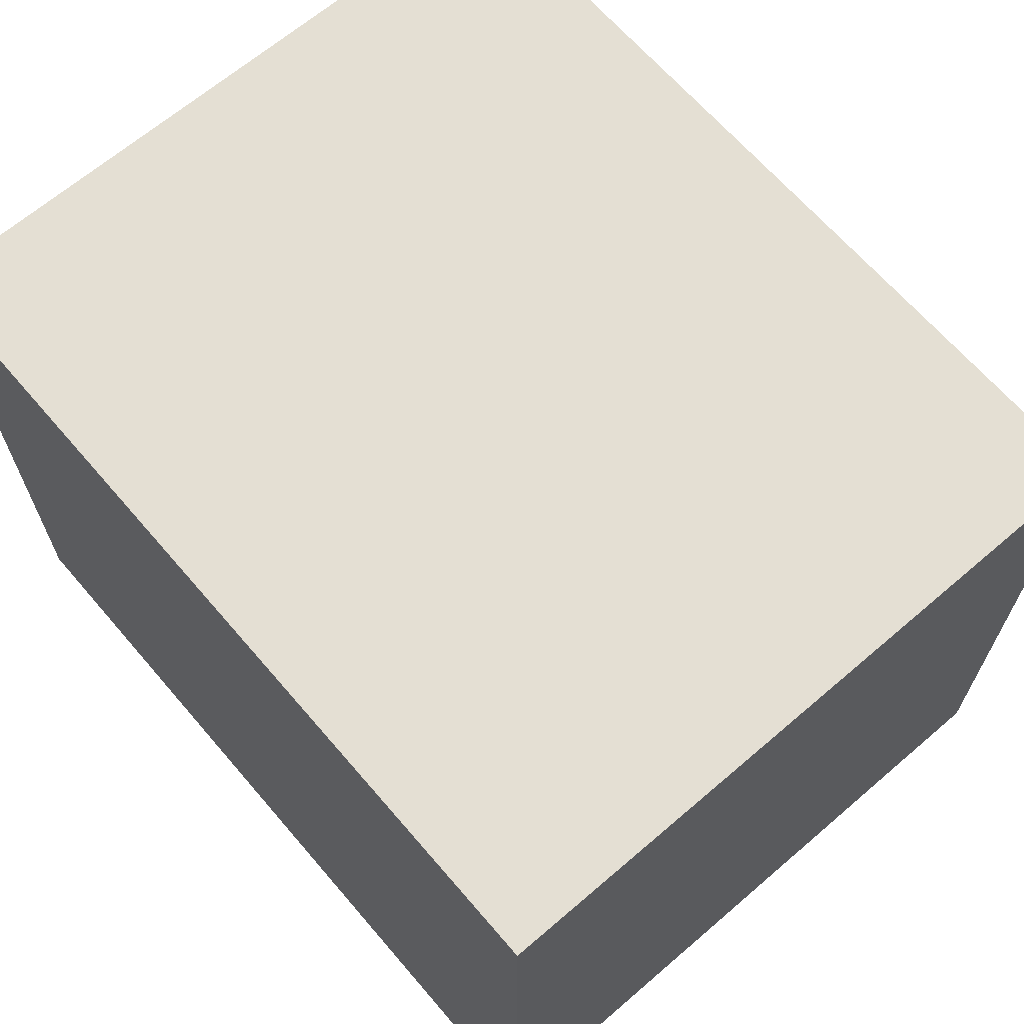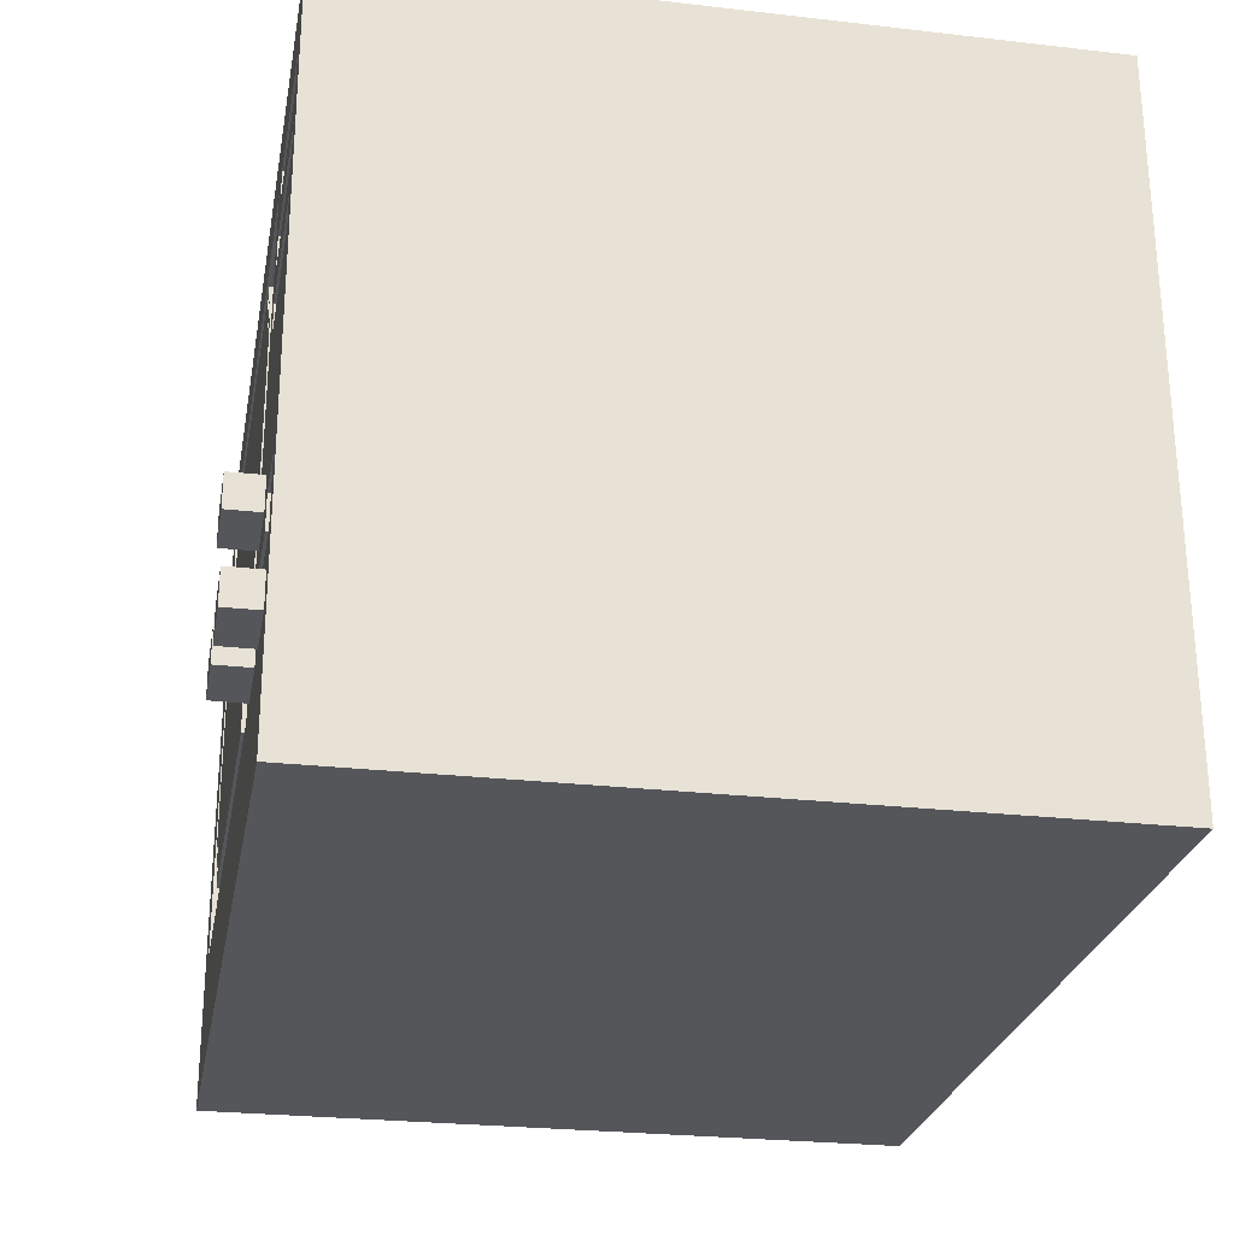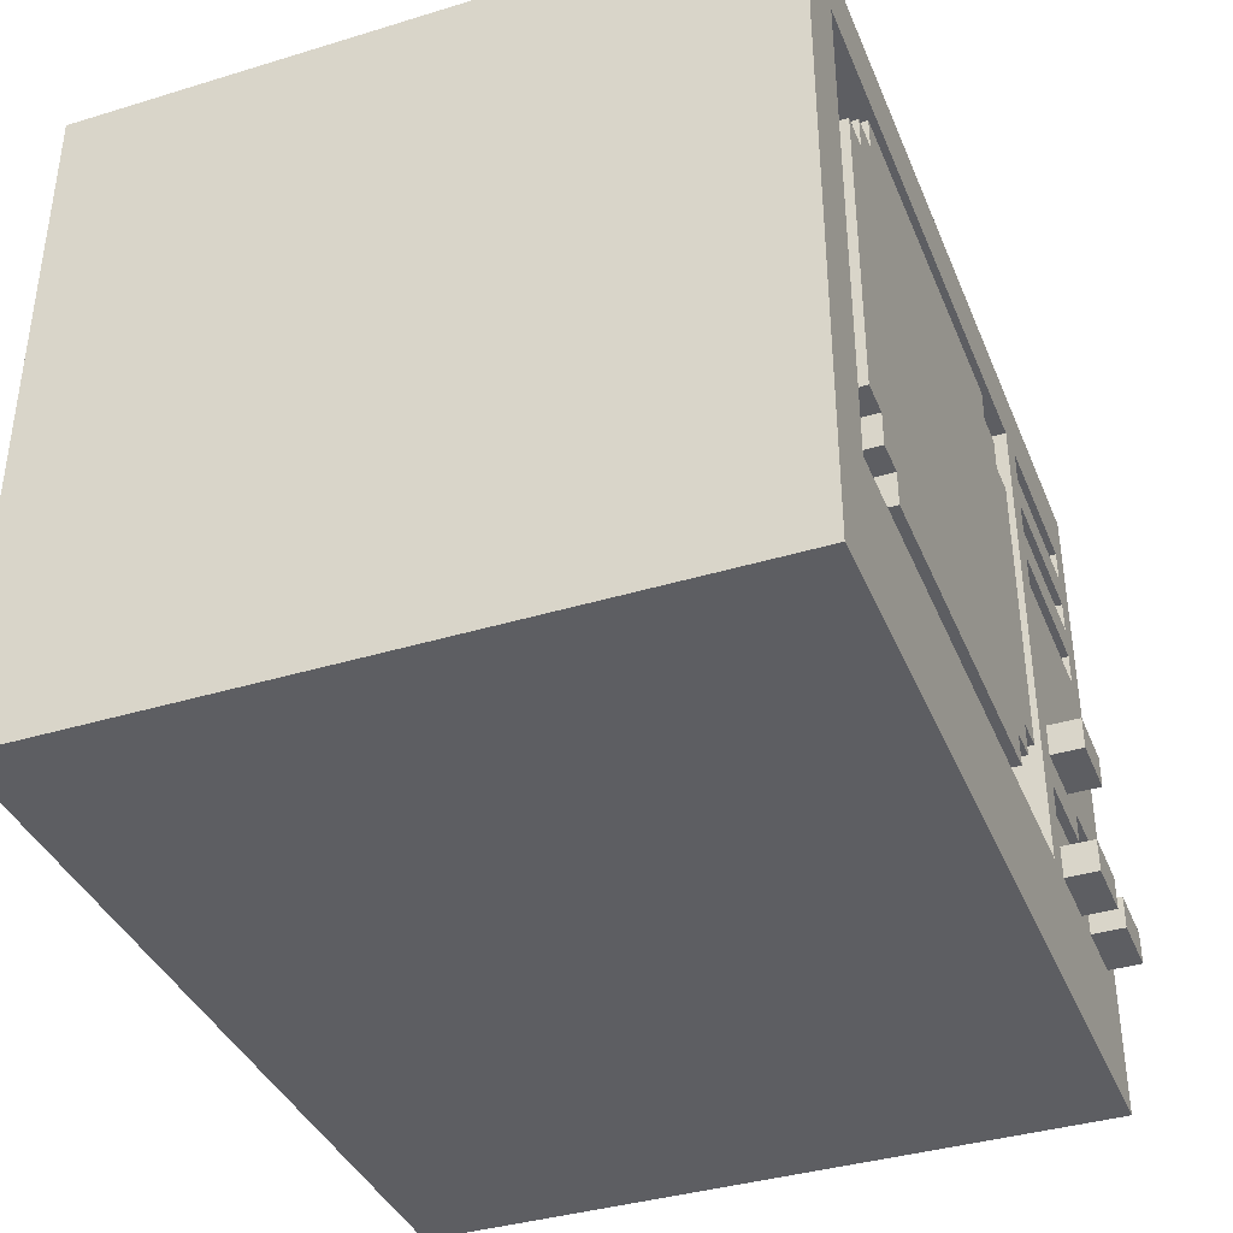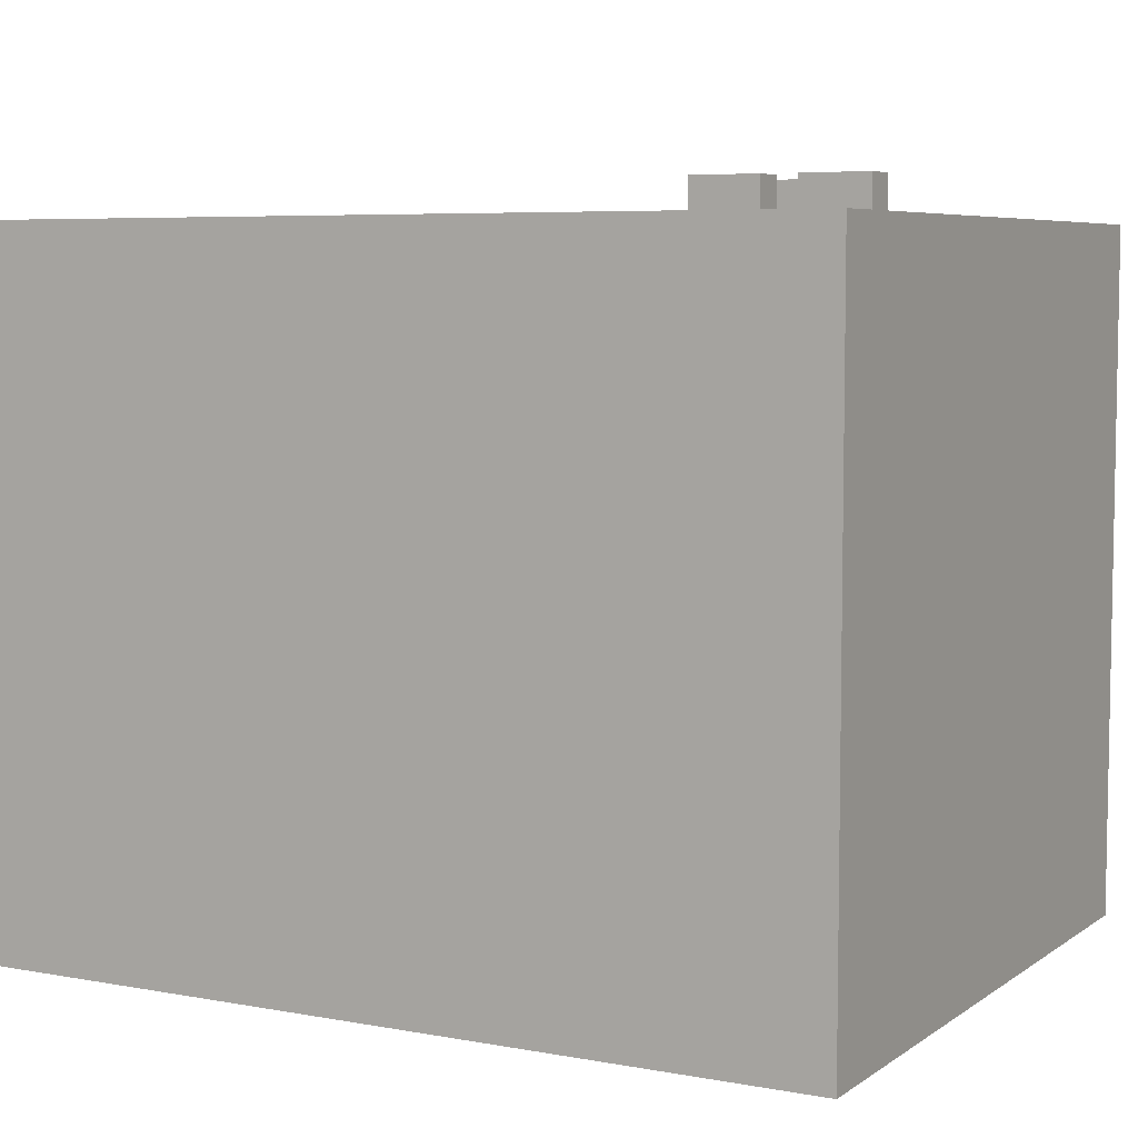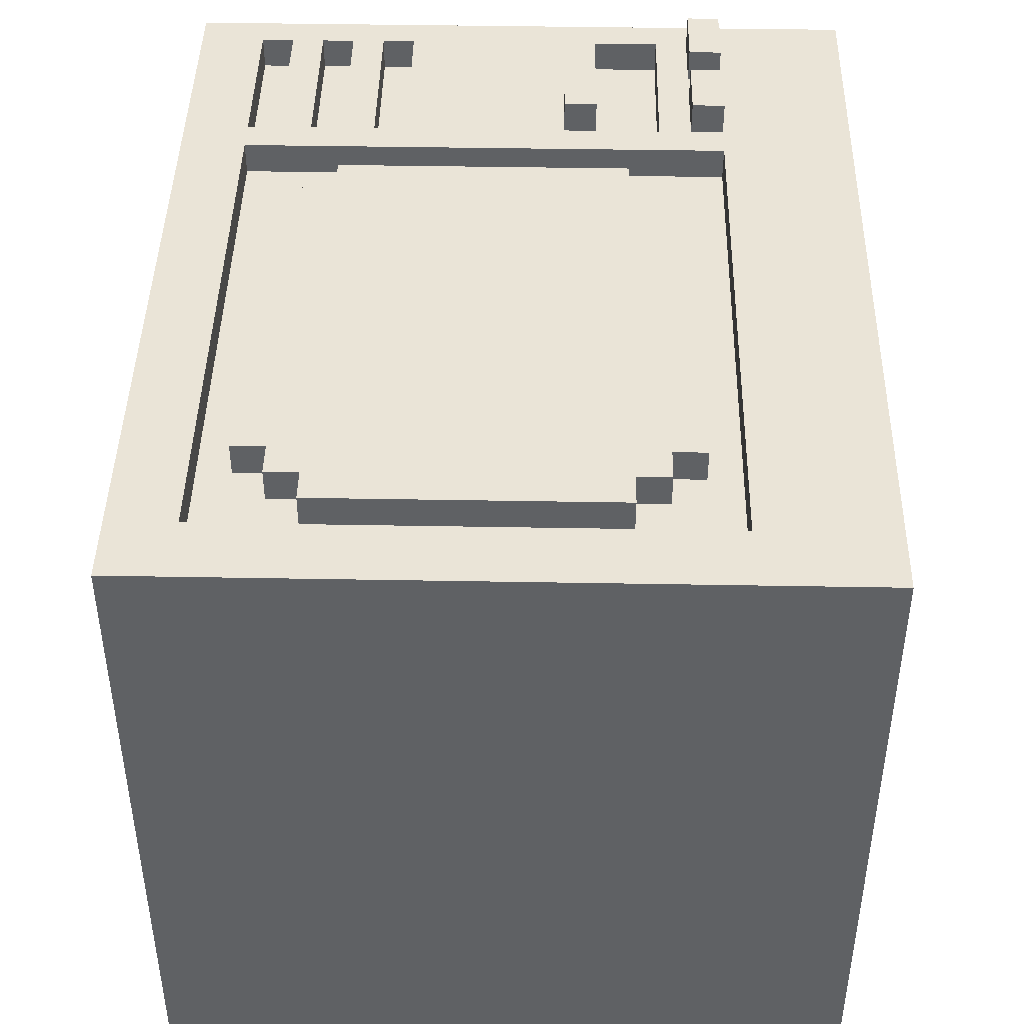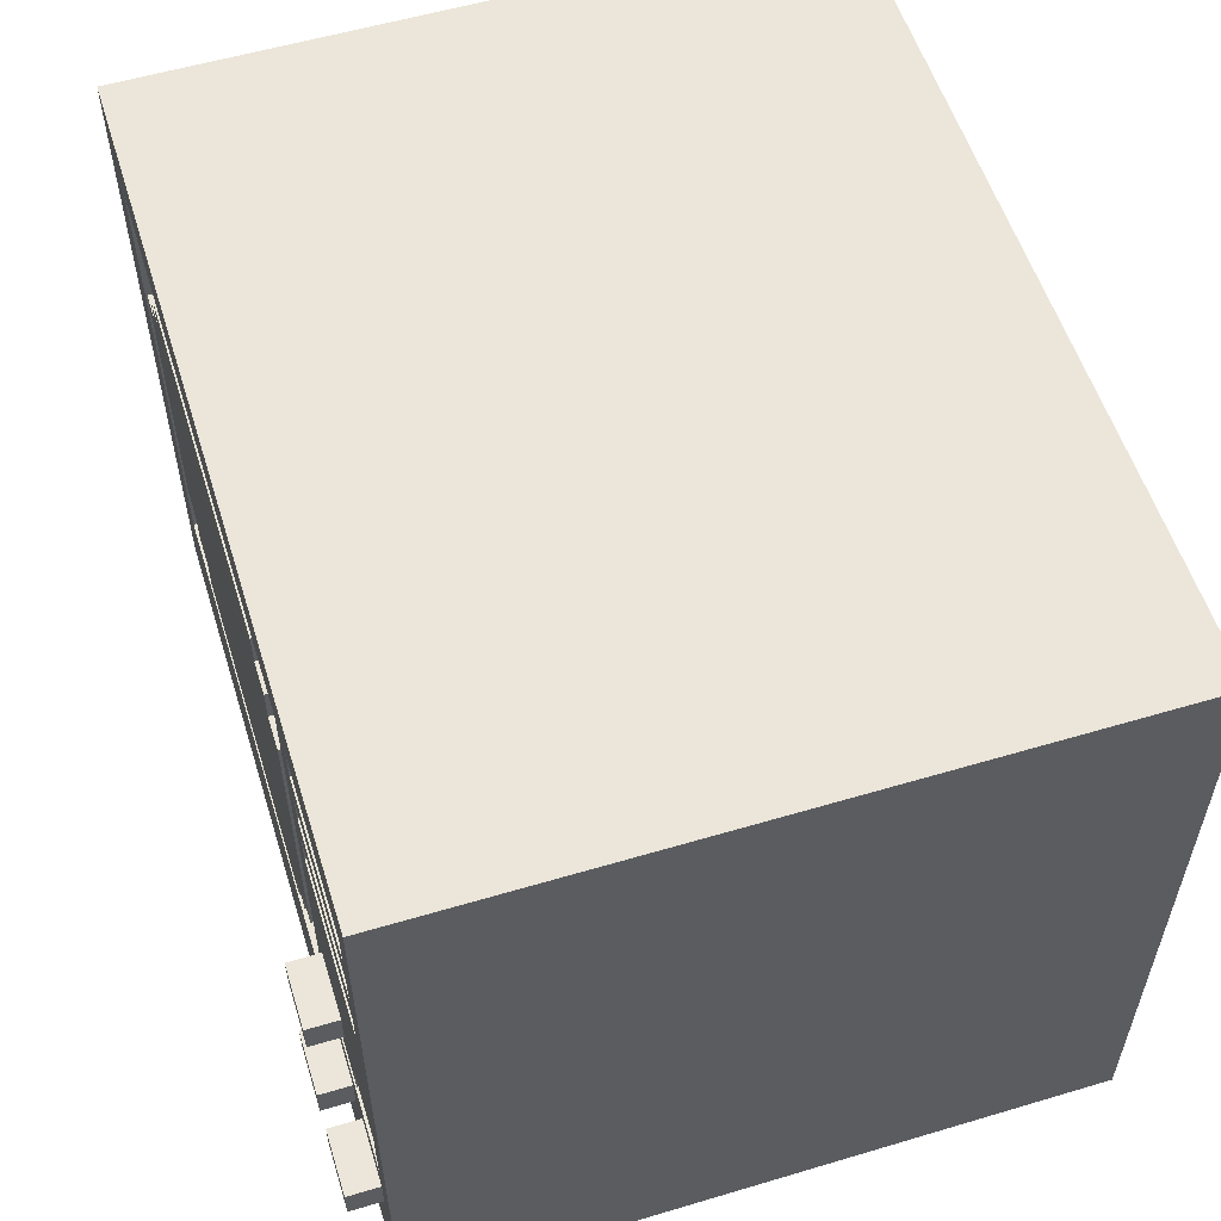
<metadata>
{"format":"obj","ext":"obj","renderer":"f3d","projection":"perspective","resolution":1024,"background":"white","views":[{"elev":66.4,"azim":-130.7,"up":"+Y"},{"elev":-26.1,"azim":79.7,"up":"+Y"},{"elev":-38.4,"azim":-69.0,"up":"+Y"},{"elev":6.2,"azim":28.7,"up":"+Z"},{"elev":43.8,"azim":-88.8,"up":"+Z"},{"elev":56.2,"azim":72.7,"up":"+Y"}]}
</metadata>
<code>
v -12 0 12
v -12 0 -9
v -12 21 12
v -12 21 -9
v -9 7 12
v -9 7 11
v -9 16 12
v -9 16 11
v -8 6 12
v -8 6 11
v -8 7 12
v -8 7 11
v -8 16 12
v -8 16 11
v -8 17 12
v -8 17 11
v -7 5 12
v -7 5 11
v -7 6 12
v -7 6 11
v -7 17 12
v -7 17 11
v -7 18 12
v -7 18 11
v 7 4 12
v 7 4 11
v 7 19 12
v 7 19 11
v 8 4 13
v 8 4 12
v 8 5 13
v 8 5 12
v 8 8 13
v 8 8 12
v 8 9 13
v 8 9 12
v 11 4 13
v 11 4 12
v 11 5 13
v 11 5 12
v 13 6 12
v 13 6 11
v 13 8 12
v 13 8 11
v 13 14 12
v 13 14 11
v 13 15 12
v 13 15 11
v 13 16 12
v 13 16 11
v 13 17 12
v 13 17 11
v 13 18 12
v 13 18 11
v 13 19 12
v 13 19 11
v -10 4 12
v -10 4 11
v -10 19 12
v -10 19 11
v 4 5 12
v 4 5 11
v 4 6 12
v 4 6 11
v 4 17 12
v 4 17 11
v 4 18 12
v 4 18 11
v 5 6 12
v 5 6 11
v 5 7 12
v 5 7 11
v 5 16 12
v 5 16 11
v 5 17 12
v 5 17 11
v 6 7 12
v 6 7 11
v 6 16 12
v 6 16 11
v 8 6 12
v 8 6 11
v 8 7 12
v 8 7 11
v 8 14 12
v 8 14 11
v 8 15 12
v 8 15 11
v 8 16 12
v 8 16 11
v 8 17 12
v 8 17 11
v 8 18 12
v 8 18 11
v 8 19 12
v 8 19 11
v 10 4 13
v 10 4 12
v 10 5 13
v 10 5 12
v 10 8 13
v 10 8 12
v 10 9 13
v 10 9 12
v 11 7 12
v 11 7 11
v 11 8 12
v 11 8 11
v 13 4 13
v 13 4 12
v 13 5 13
v 13 5 12
v 14 0 12
v 14 0 -9
v 14 21 12
v 14 21 -9
v 8 4 13
v 8 5 13
v 8 8 13
v 8 9 13
v 10 4 13
v 10 5 13
v 10 8 13
v 10 9 13
v 11 4 13
v 11 5 13
v 13 4 13
v 13 5 13
v -12 0 12
v -12 21 12
v -10 4 12
v -10 19 12
v -9 7 12
v -9 16 12
v -8 6 12
v -8 7 12
v -8 16 12
v -8 17 12
v -7 5 12
v -7 6 12
v -7 15 12
v -7 16 12
v -7 17 12
v -7 18 12
v -5 15 12
v -5 16 12
v -3 15 12
v -3 16 12
v 2 15 12
v 2 16 12
v 4 5 12
v 4 6 12
v 4 17 12
v 4 18 12
v 5 6 12
v 5 7 12
v 5 16 12
v 5 17 12
v 6 7 12
v 6 16 12
v 7 4 12
v 7 19 12
v 8 4 12
v 8 5 12
v 8 6 12
v 8 7 12
v 8 8 12
v 8 9 12
v 8 14 12
v 8 15 12
v 8 16 12
v 8 17 12
v 8 18 12
v 8 19 12
v 10 4 12
v 10 5 12
v 10 8 12
v 10 9 12
v 11 4 12
v 11 5 12
v 11 7 12
v 11 8 12
v 13 4 12
v 13 5 12
v 13 6 12
v 13 8 12
v 13 14 12
v 13 15 12
v 13 16 12
v 13 17 12
v 13 18 12
v 13 19 12
v 14 0 12
v 14 21 12
v -10 4 11
v -10 19 11
v -9 7 11
v -9 16 11
v -8 6 11
v -8 7 11
v -8 16 11
v -8 17 11
v -7 5 11
v -7 6 11
v -7 17 11
v -7 18 11
v 4 5 11
v 4 6 11
v 4 17 11
v 4 18 11
v 5 6 11
v 5 7 11
v 5 16 11
v 5 17 11
v 6 7 11
v 6 16 11
v 7 4 11
v 7 19 11
v 8 6 11
v 8 7 11
v 8 14 11
v 8 15 11
v 8 16 11
v 8 17 11
v 8 18 11
v 8 19 11
v 11 7 11
v 11 8 11
v 13 6 11
v 13 8 11
v 13 14 11
v 13 15 11
v 13 16 11
v 13 17 11
v 13 18 11
v 13 19 11
v -12 0 -9
v -12 21 -9
v 14 0 -9
v 14 21 -9
v -12 0 12
v 14 0 12
v -12 0 -9
v 14 0 -9
v 8 4 13
v 10 4 13
v 11 4 13
v 13 4 13
v 8 4 12
v 10 4 12
v 11 4 12
v 13 4 12
v -7 5 12
v 4 5 12
v -7 5 11
v 4 5 11
v -8 6 12
v -7 6 12
v 4 6 12
v 5 6 12
v -8 6 11
v -7 6 11
v 4 6 11
v 5 6 11
v -9 7 12
v -8 7 12
v 5 7 12
v 6 7 12
v 8 7 12
v 11 7 12
v -9 7 11
v -8 7 11
v 5 7 11
v 6 7 11
v 8 7 11
v 11 7 11
v 8 8 13
v 10 8 13
v 8 8 12
v 10 8 12
v 11 8 12
v 13 8 12
v 11 8 11
v 13 8 11
v 8 15 12
v 13 15 12
v 8 15 11
v 13 15 11
v 8 17 12
v 13 17 12
v 8 17 11
v 13 17 11
v -10 19 12
v 7 19 12
v 8 19 12
v 13 19 12
v -10 19 11
v 7 19 11
v 8 19 11
v 13 19 11
v -10 4 12
v 7 4 12
v -10 4 11
v 7 4 11
v 8 5 13
v 10 5 13
v 11 5 13
v 13 5 13
v 8 5 12
v 10 5 12
v 11 5 12
v 13 5 12
v 8 6 12
v 13 6 12
v 8 6 11
v 13 6 11
v 8 9 13
v 10 9 13
v 8 9 12
v 10 9 12
v 8 14 12
v 13 14 12
v 8 14 11
v 13 14 11
v -9 16 12
v -8 16 12
v 5 16 12
v 6 16 12
v 8 16 12
v 13 16 12
v -9 16 11
v -8 16 11
v 5 16 11
v 6 16 11
v 8 16 11
v 13 16 11
v -8 17 12
v -7 17 12
v 4 17 12
v 5 17 12
v -8 17 11
v -7 17 11
v 4 17 11
v 5 17 11
v -7 18 12
v 4 18 12
v 8 18 12
v 13 18 12
v -7 18 11
v 4 18 11
v 8 18 11
v 13 18 11
v -12 21 12
v 14 21 12
v -12 21 -9
v 14 21 -9
f 3 2 1
f 4 2 3
f 7 6 5
f 8 6 7
f 11 10 9
f 12 10 11
f 15 14 13
f 16 14 15
f 19 18 17
f 20 18 19
f 23 22 21
f 24 22 23
f 27 26 25
f 28 26 27
f 31 30 29
f 32 30 31
f 35 34 33
f 36 34 35
f 39 38 37
f 40 38 39
f 43 42 41
f 44 42 43
f 47 46 45
f 48 46 47
f 51 50 49
f 52 50 51
f 55 54 53
f 56 54 55
f 57 58 59
f 59 58 60
f 61 62 63
f 63 62 64
f 65 66 67
f 67 66 68
f 69 70 71
f 71 70 72
f 73 74 75
f 75 74 76
f 77 78 79
f 79 78 80
f 81 82 83
f 83 82 84
f 85 86 87
f 87 86 88
f 89 90 91
f 91 90 92
f 93 94 95
f 95 94 96
f 97 98 99
f 99 98 100
f 101 102 103
f 103 102 104
f 105 106 107
f 107 106 108
f 109 110 111
f 111 110 112
f 113 114 115
f 115 114 116
f 121 118 117
f 122 118 121
f 123 120 119
f 124 120 123
f 127 126 125
f 128 126 127
f 131 130 129
f 132 130 131
f 136 134 133
f 137 134 136
f 140 136 135
f 140 138 137
f 140 137 136
f 141 138 140
f 142 138 141
f 143 138 142
f 145 140 139
f 145 141 140
f 145 142 141
f 146 144 143
f 146 142 145
f 146 143 142
f 147 145 139
f 147 146 145
f 148 144 146
f 148 146 147
f 149 147 139
f 149 148 147
f 150 144 148
f 150 148 149
f 151 149 139
f 151 150 149
f 152 150 151
f 153 144 150
f 153 150 152
f 154 144 153
f 155 153 152
f 156 153 155
f 157 153 156
f 158 153 157
f 159 157 156
f 160 157 159
f 161 131 129
f 162 130 132
f 163 161 129
f 163 162 161
f 164 162 163
f 165 162 164
f 166 162 165
f 167 162 166
f 168 162 167
f 169 162 168
f 170 162 169
f 171 162 170
f 172 162 171
f 173 162 172
f 174 130 162
f 174 162 173
f 175 163 129
f 176 165 164
f 177 167 166
f 178 169 168
f 179 175 129
f 179 176 175
f 180 165 176
f 180 176 179
f 181 178 177
f 181 177 166
f 182 178 181
f 183 179 129
f 184 165 180
f 185 165 184
f 186 178 182
f 187 169 178
f 187 178 186
f 188 171 170
f 189 171 188
f 190 173 172
f 191 173 190
f 192 130 174
f 193 189 188
f 193 192 191
f 193 191 190
f 193 187 186
f 193 190 189
f 193 183 129
f 193 188 187
f 193 185 184
f 193 186 185
f 193 184 183
f 194 130 192
f 194 192 193
f 197 196 195
f 198 196 197
f 199 197 195
f 200 197 199
f 201 196 198
f 202 196 201
f 203 199 195
f 204 199 203
f 205 196 202
f 206 196 205
f 207 203 195
f 210 196 206
f 211 208 207
f 214 210 209
f 215 212 211
f 216 214 213
f 217 215 211
f 217 216 215
f 217 207 195
f 217 211 207
f 218 214 216
f 218 216 217
f 218 196 210
f 218 210 214
f 227 220 219
f 229 227 219
f 229 228 227
f 230 228 229
f 231 222 221
f 232 222 231
f 233 224 223
f 234 224 233
f 235 226 225
f 236 226 235
f 237 238 239
f 239 238 240
f 243 242 241
f 244 242 243
f 249 246 245
f 250 246 249
f 251 248 247
f 252 248 251
f 255 254 253
f 256 254 255
f 261 258 257
f 262 258 261
f 263 260 259
f 264 260 263
f 271 266 265
f 272 266 271
f 273 268 267
f 274 268 273
f 275 270 269
f 276 270 275
f 279 278 277
f 280 278 279
f 283 282 281
f 284 282 283
f 287 286 285
f 288 286 287
f 291 290 289
f 292 290 291
f 297 294 293
f 298 294 297
f 299 296 295
f 300 296 299
f 301 302 303
f 303 302 304
f 305 306 309
f 309 306 310
f 307 308 311
f 311 308 312
f 313 314 315
f 315 314 316
f 317 318 319
f 319 318 320
f 321 322 323
f 323 322 324
f 325 326 331
f 331 326 332
f 327 328 333
f 333 328 334
f 329 330 335
f 335 330 336
f 337 338 341
f 341 338 342
f 339 340 343
f 343 340 344
f 345 346 349
f 349 346 350
f 347 348 351
f 351 348 352
f 353 354 355
f 355 354 356

</code>
